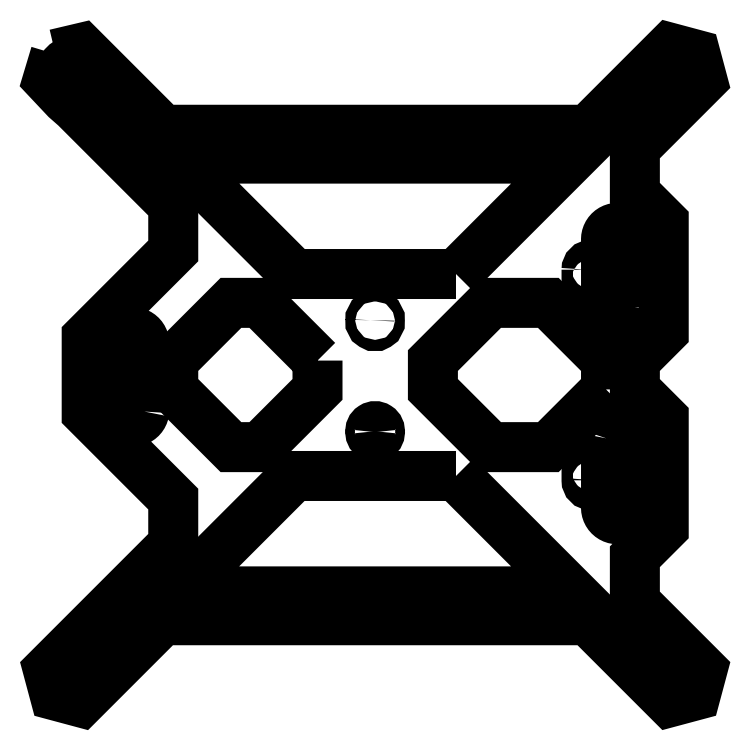
<metadata>
{"format":"dxf","ext":"dxf","renderer":"ezdxf+matplotlib","layout":"modelspace","background":"white","min_lineweight":24,"dpi":150}
</metadata>
<code>
0
SECTION
2
ENTITIES
0
CIRCLE
8
0
10
230.1
20
176.8
30
-3.553e-14
40
4.375
210
1.82e-46
220
3.944e-31
230
1
0
CIRCLE
8
0
10
230.1
20
-32.16
30
-1.776e-14
40
4.375
210
1.82e-46
220
3.944e-31
230
1
0
CIRCLE
8
0
10
21.03
20
-32.18
30
-1.776e-14
40
4.375
210
3.64e-46
220
3.944e-31
230
1
0
CIRCLE
8
0
10
21.03
20
176.8
30
-1.776e-14
40
4.375
210
1.82e-46
220
3.944e-31
230
1
0
LWPOLYLINE
8
0
90
4
70
1
43
0
10
32.29
20
70.83
42
-1
10
28.79
20
70.83
10
28.79
20
73.83
42
-1
10
32.29
20
73.83
0
LWPOLYLINE
8
0
90
4
70
1
43
0
10
52.29
20
70.83
42
-1
10
48.79
20
70.83
10
48.79
20
73.83
42
-1
10
52.29
20
73.83
0
LWPOLYLINE
8
0
90
4
70
1
43
0
10
198.8
20
108.8
42
-1
10
202.3
20
108.8
10
202.3
20
105.8
42
-1
10
198.8
20
105.8
0
LWPOLYLINE
8
0
90
4
70
1
43
0
10
202.3
20
35.83
42
-1
10
198.8
20
35.83
10
198.8
20
38.83
42
-1
10
202.3
20
38.83
0
LWPOLYLINE
8
0
90
4
70
1
43
0
10
222.3
20
35.83
42
-1
10
218.8
20
35.83
10
218.8
20
38.83
42
-1
10
222.3
20
38.83
0
LWPOLYLINE
8
0
90
4
70
1
43
0
10
123.9
20
91.31
42
-1.079
10
127.2
20
91.31
42
-0.03793
10
127.2
20
91.06
42
-1.079
10
123.9
20
91.06
42
-0.03793
0
ARC
8
0
10
125.5
20
52.44
30
-3.553e-14
40
1.65
210
0
220
0
230
1
50
-188.7
51
8.715
0
ARC
8
0
10
125.5
20
52.94
30
-1.776e-14
40
1.65
210
1.064e-14
220
-1.631e-15
230
1
50
-8.715
51
188.7
0
LWPOLYLINE
8
0
90
8
70
1
43
0
10
105.5
20
77.33
10
85.54
20
97.33
10
75.54
20
97.33
10
55.54
20
77.33
10
55.54
20
67.33
10
75.54
20
47.33
10
85.54
20
47.33
10
105.5
20
67.33
0
LWPOLYLINE
8
0
90
52
70
1
43
0
10
215.5
20
95.82
10
215.5
20
96.34
10
215.5
20
119.3
10
215.5
20
119.9
10
215.4
20
120.4
10
215.2
20
120.9
10
215
20
121.3
10
214.7
20
121.8
10
214.4
20
122.2
10
214
20
122.5
10
213.5
20
122.8
10
213.1
20
123
10
212.6
20
123.2
10
212.1
20
123.3
10
211.5
20
123.3
10
209.5
20
123.3
10
209
20
123.3
10
208.5
20
123.2
10
208
20
123
10
207.5
20
122.8
10
207.1
20
122.5
10
206.7
20
122.2
10
206.4
20
121.8
10
206.1
20
121.3
10
205.8
20
120.9
10
205.7
20
120.4
10
205.6
20
119.9
10
205.5
20
119.3
10
205.5
20
96.34
10
205.6
20
95.82
10
205.7
20
95.3
10
205.8
20
94.81
10
206.1
20
94.34
10
206.4
20
93.9
10
206.7
20
93.51
10
207.1
20
93.17
10
207.5
20
92.88
10
208
20
92.64
10
208.5
20
92.48
10
209
20
92.37
10
209.5
20
92.34
10
211.5
20
92.34
10
212.1
20
92.37
10
212.6
20
92.48
10
213.1
20
92.64
10
213.5
20
92.88
10
214
20
93.17
10
214.4
20
93.51
10
214.7
20
93.9
10
215
20
94.34
10
215.2
20
94.81
10
215.4
20
95.3
0
LWPOLYLINE
8
0
90
4
70
1
43
0
10
153.5
20
107.3
10
193.5
20
147.3
10
57.54
20
147.3
10
97.54
20
107.3
0
LWPOLYLINE
8
0
90
52
70
1
43
0
10
205.7
20
50.37
10
205.6
20
49.85
10
205.5
20
49.33
10
205.5
20
26.33
10
205.6
20
25.81
10
205.7
20
25.3
10
205.8
20
24.8
10
206.1
20
24.33
10
206.4
20
23.9
10
206.7
20
23.5
10
207.1
20
23.16
10
207.5
20
22.87
10
208
20
22.64
10
208.5
20
22.47
10
209
20
22.37
10
209.5
20
22.33
10
211.5
20
22.33
10
212.1
20
22.37
10
212.6
20
22.47
10
213.1
20
22.64
10
213.5
20
22.87
10
214
20
23.16
10
214.4
20
23.5
10
214.7
20
23.9
10
215
20
24.33
10
215.2
20
24.8
10
215.4
20
25.3
10
215.5
20
25.81
10
215.5
20
26.33
10
215.5
20
49.33
10
215.5
20
49.85
10
215.4
20
50.37
10
215.2
20
50.86
10
215
20
51.33
10
214.7
20
51.77
10
214.4
20
52.16
10
214
20
52.51
10
213.5
20
52.8
10
213.1
20
53.03
10
212.6
20
53.2
10
212.1
20
53.3
10
211.5
20
53.33
10
209.5
20
53.33
10
209
20
53.3
10
208.5
20
53.2
10
208
20
53.03
10
207.5
20
52.8
10
207.1
20
52.51
10
206.7
20
52.16
10
206.4
20
51.77
10
206.1
20
51.33
10
205.8
20
50.86
0
LWPOLYLINE
8
0
90
8
70
1
43
0
10
205.5
20
67.33
10
205.5
20
77.33
10
185.5
20
97.33
10
165.5
20
97.33
10
145.5
20
77.33
10
145.5
20
67.33
10
165.5
20
47.33
10
185.5
20
47.33
0
LWPOLYLINE
8
0
90
52
70
1
43
0
10
45.51
20
59.67
10
45.54
20
60.2
10
45.54
20
83.2
10
45.51
20
83.72
10
45.41
20
84.23
10
45.24
20
84.73
10
45.01
20
85.2
10
44.72
20
85.63
10
44.37
20
86.02
10
43.98
20
86.37
10
43.54
20
86.66
10
43.07
20
86.89
10
42.58
20
87.06
10
42.06
20
87.16
10
41.54
20
87.2
10
39.54
20
87.2
10
39.02
20
87.16
10
38.51
20
87.06
10
38.01
20
86.89
10
37.54
20
86.66
10
37.11
20
86.37
10
36.71
20
86.02
10
36.37
20
85.63
10
36.08
20
85.2
10
35.85
20
84.73
10
35.68
20
84.23
10
35.58
20
83.72
10
35.54
20
83.2
10
35.54
20
60.2
10
35.58
20
59.67
10
35.68
20
59.16
10
35.85
20
58.66
10
36.08
20
58.2
10
36.37
20
57.76
10
36.71
20
57.37
10
37.11
20
57.02
10
37.54
20
56.73
10
38.01
20
56.5
10
38.51
20
56.33
10
39.02
20
56.23
10
39.54
20
56.2
10
41.54
20
56.2
10
42.06
20
56.23
10
42.58
20
56.33
10
43.07
20
56.5
10
43.54
20
56.73
10
43.98
20
57.02
10
44.37
20
57.37
10
44.72
20
57.76
10
45.01
20
58.2
10
45.24
20
58.66
10
45.41
20
59.16
0
LWPOLYLINE
8
0
90
4
70
1
43
0
10
153.5
20
37.33
10
97.47
20
37.33
10
57.47
20
-2.668
10
193.5
20
-2.668
0
LWPOLYLINE
8
0
90
34
70
1
43
0
10
14.7
20
183.6
10
23.69
20
185.7
10
52.05
20
157.3
10
199.2
20
157.3
10
227.7
20
185.8
10
236.6
20
183.4
10
239
20
174.5
10
215.5
20
151
10
215.5
20
135.3
10
225.5
20
125.3
10
225.5
20
87.33
10
215.5
20
77.33
10
215.5
20
67.33
10
225.5
20
57.33
10
225.5
20
19.33
10
215.5
20
9.332
10
215.5
20
-6.333
10
239
20
-29.77
10
236.6
20
-38.69
10
227.7
20
-41.08
10
199.2
20
-12.67
10
51.86
20
-12.67
10
23.42
20
-41.1
10
14.5
20
-38.71
10
12.11
20
-29.79
10
55.54
20
13.65
10
55.54
20
29.33
10
25.54
20
59.33
10
25.54
20
85.33
10
55.54
20
115.3
10
55.54
20
131.2
10
21.62
20
165.1
10
18.37
20
168
10
12.04
20
174.7
0
LWPOLYLINE
8
0
90
4
70
1
43
0
10
218.8
20
108.8
42
-1
10
222.3
20
108.8
10
222.3
20
105.8
42
-1
10
218.8
20
105.8
0
ENDSEC
0
EOF

</code>
